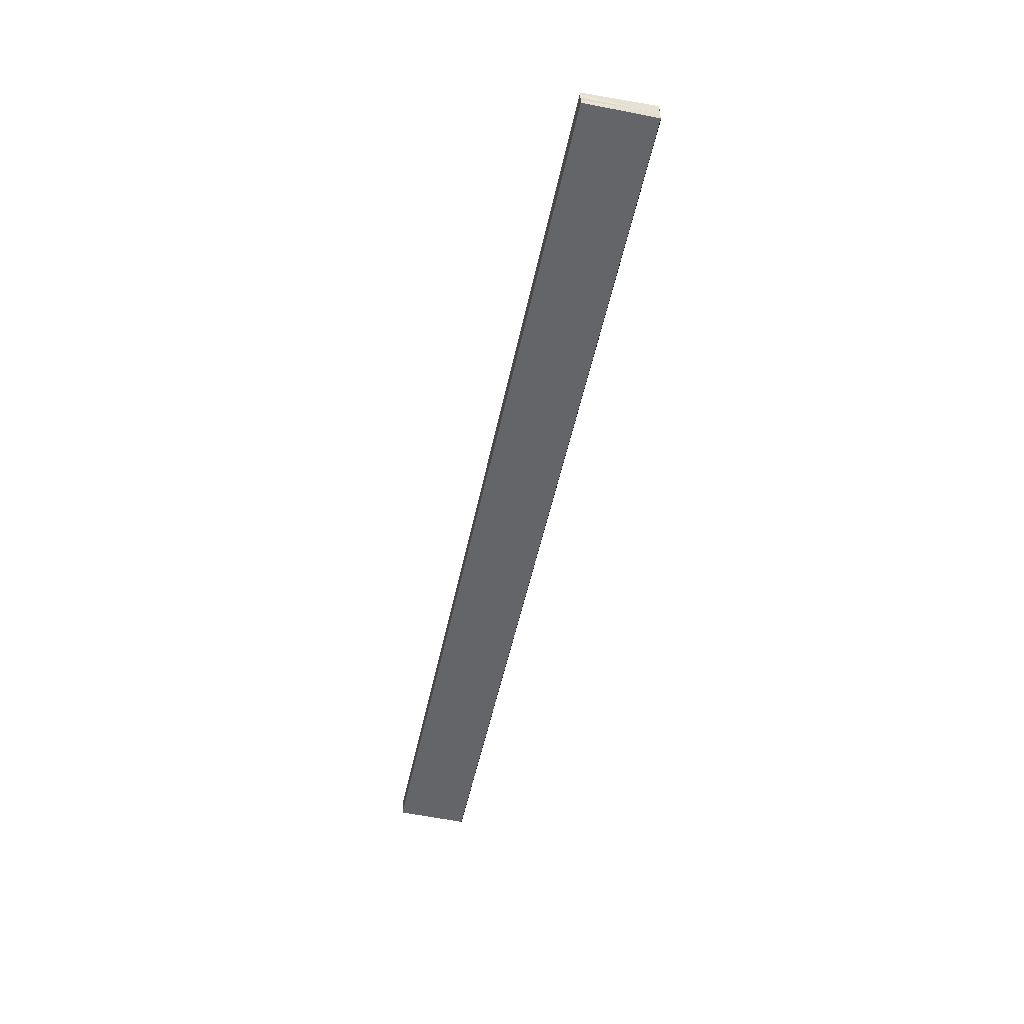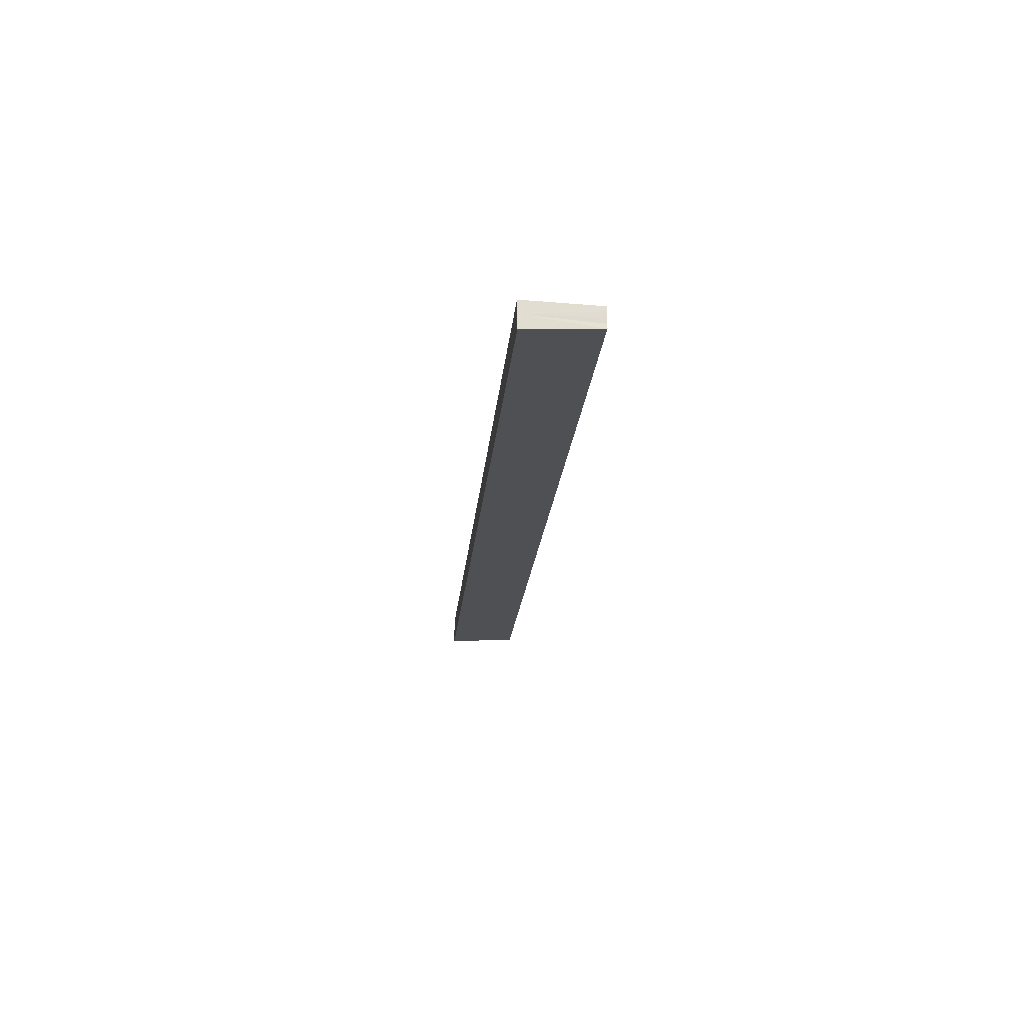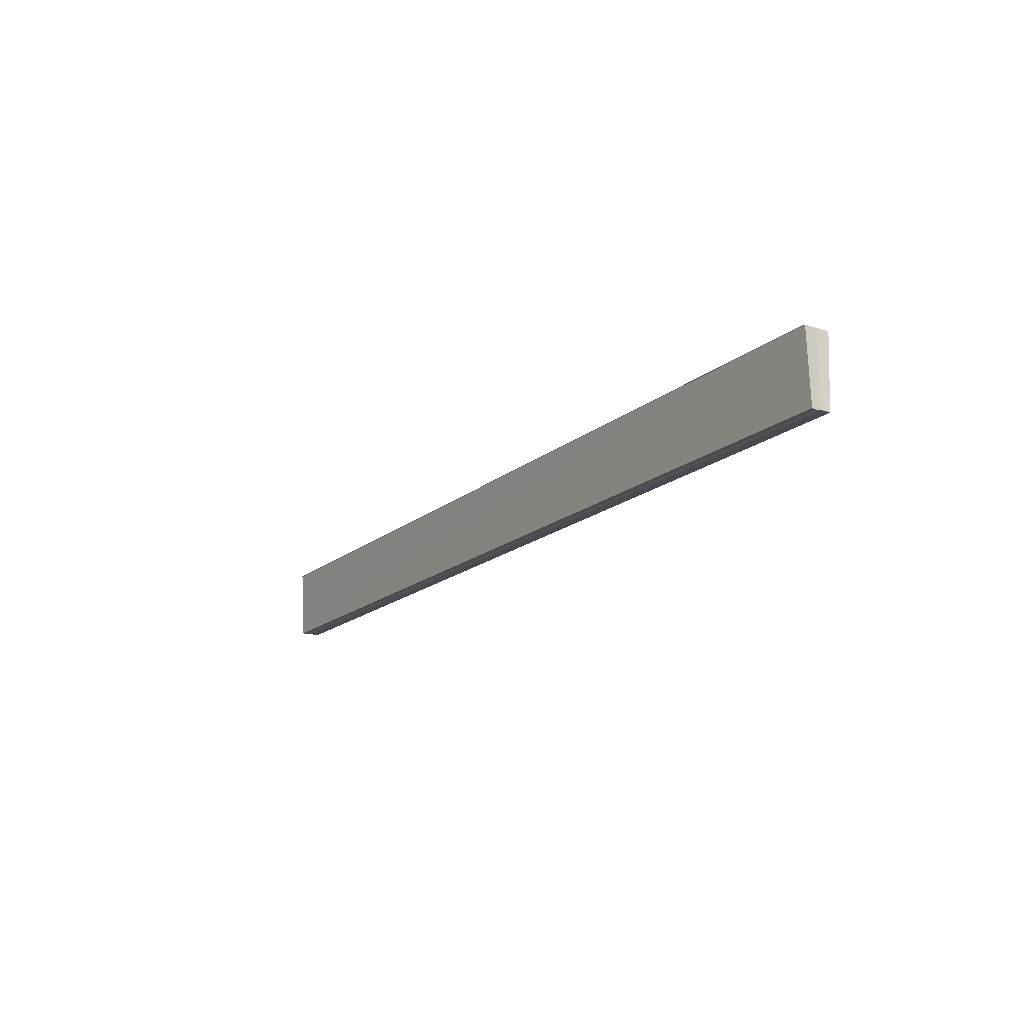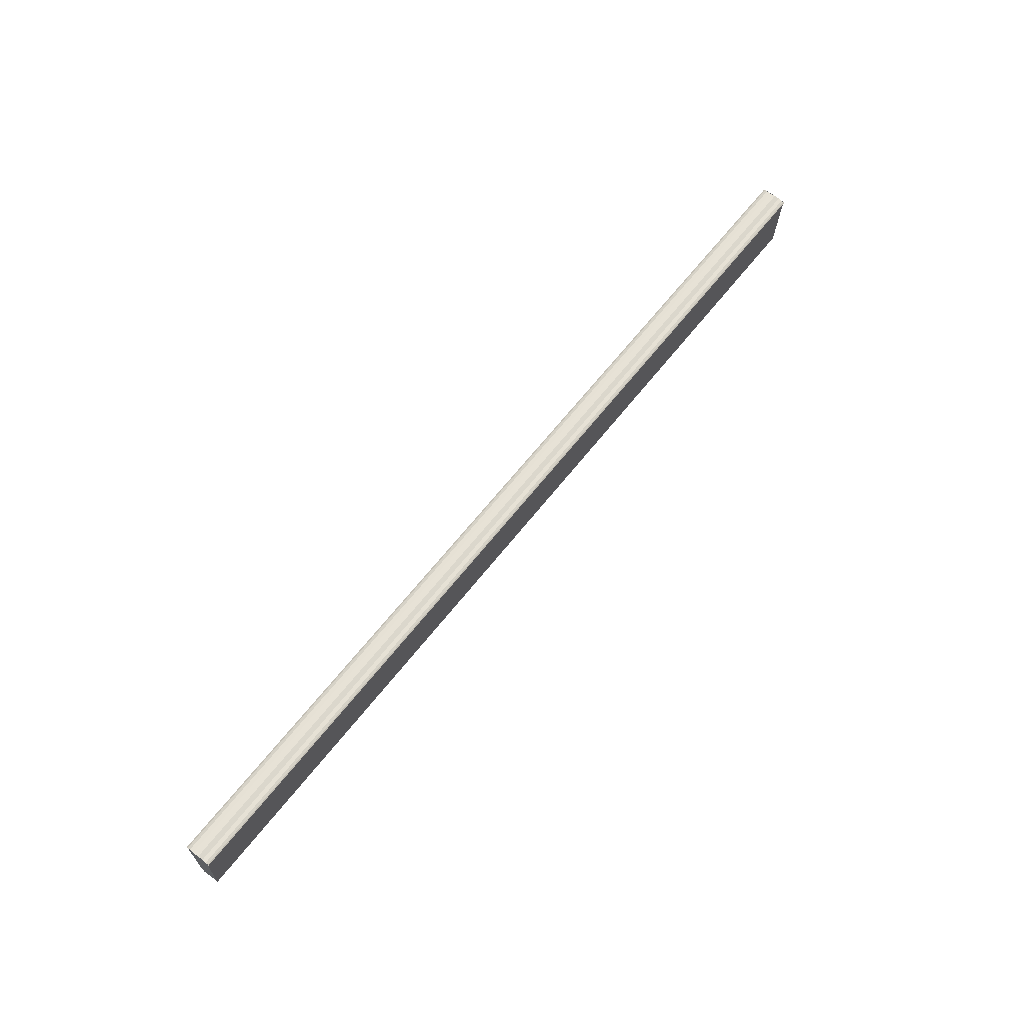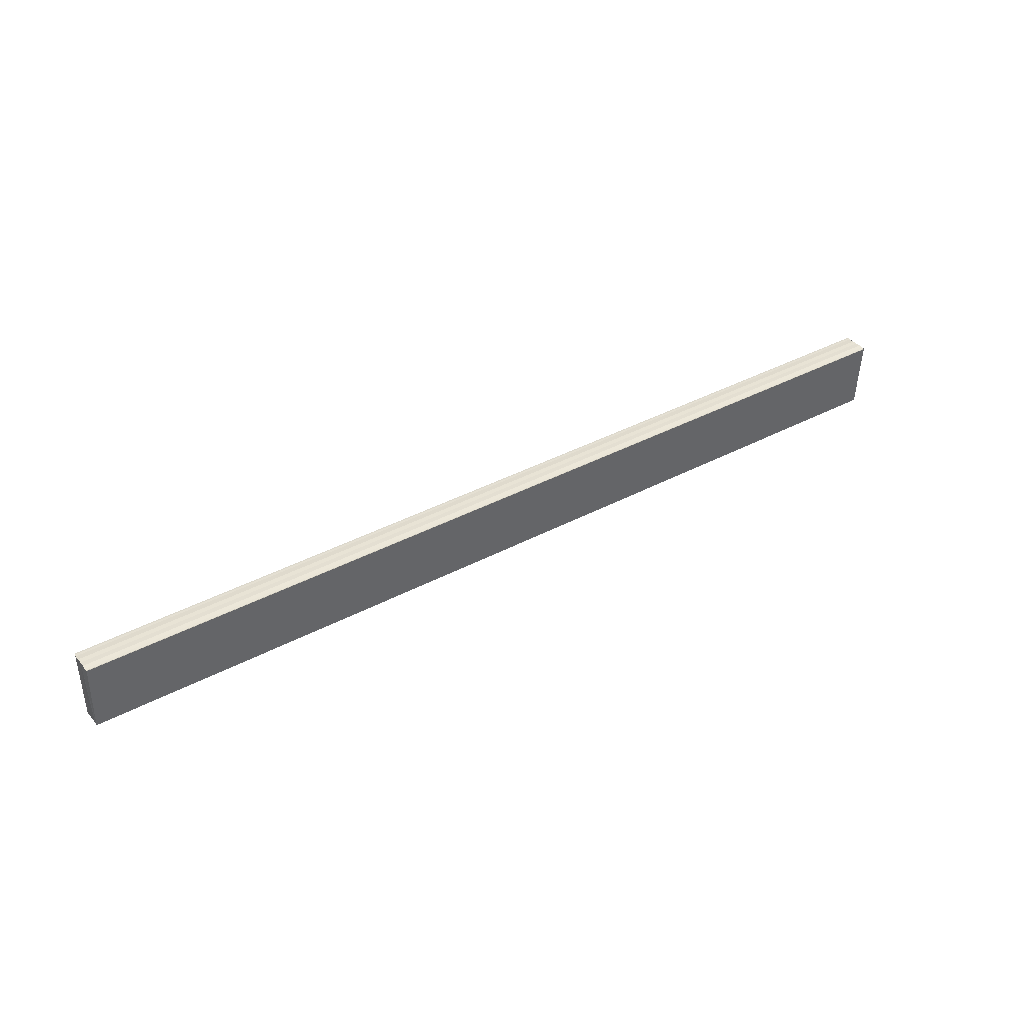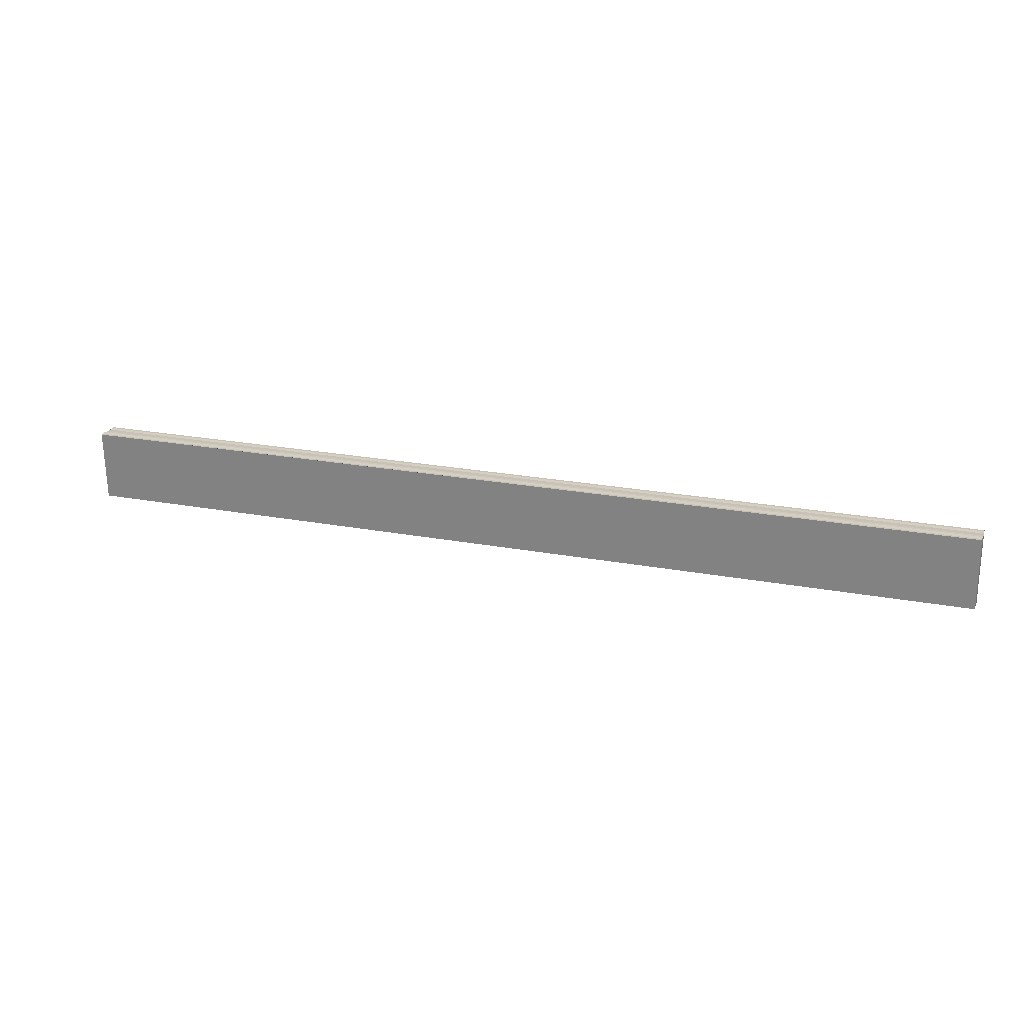
<metadata>
{"format":"obj","ext":"obj","renderer":"f3d","projection":"perspective","resolution":1024,"background":"white","views":[{"elev":-51.3,"azim":78.2,"up":"+Z"},{"elev":-19.4,"azim":-94.8,"up":"+Z"},{"elev":-17.1,"azim":57.8,"up":"+Y"},{"elev":64.2,"azim":128.1,"up":"+Y"},{"elev":38.6,"azim":146.1,"up":"+Y"},{"elev":21.9,"azim":18.5,"up":"+Y"}]}
</metadata>
<code>
o 18258
v 2176 1871 7.043
v 2176 1871 7.043
v 2176 1871 7.043
v 2176 1871 7.043
v 2176 1871 7.043
v 2176 1871 7.044
v 2176 1871 7.043
v 2176 1871 7.044
v 2176 1871 7.043
v 2176 1871 7.044
v 2176 1871 7.044
v 2176 1871 7.045
v 2176 1871 7.044
v 2176 1871 7.044
v 2176 1871 7.045
v 2176 1871 7.046
v 2176 1871 7.046
v 2176 1871 7.047
v 2176 1871 7.045
v 2176 1871 7.046
v 2176 1871 7.046
v 2176 1871 7.046
v 2176 1871 7.046
v 2176 1871 7.047
v 2176 1871 7.047
v 2176 1871 7.047
v 2176 1871 7.047
v 2176 1871 7.047
v 2176 1871 7.047
v 2176 1871 7.047
v 2176 1871 7.044
v 2176 1871 7.044
v 2176 1871 7.045
v 2176 1871 7.046
v 2176 1871 7.046
v 2176 1871 7.047
v 2176 1871 7.046
v 2176 1871 7.046
v 2176 1871 7.045
v 2176 1871 7.046
v 2176 1871 7.044
v 2176 1871 7.045
v 2176 1871 7.044
v 2176 1871 7.044
v 2176 1871 7.044
v 2176 1871 7.044
v 2176 1871 7.045
v 2176 1871 7.044
v 2176 1871 7.046
v 2176 1871 7.045
v 2176 1871 7.046
v 2176 1871 7.046
v 2176 1871 7.043
v 2176 1871 7.044
v 2176 1871 7.043
v 2176 1871 7.043
v 2176 1871 7.043
v 2176 1871 7.043
v 2176 1871 7.044
v 2176 1871 7.046
v 2176 1871 7.047
v 2176 1871 7.046
v 2176 1871 7.047
v 2176 1871 7.047
v 2176 1871 7.047
f 1 2 3
f 3 4 5
f 6 4 7
f 8 9 6
f 10 8 6
f 11 8 10
f 12 11 10
f 12 7 13
f 12 13 14
f 12 14 15
f 12 15 16
f 12 16 17
f 12 17 18
f 19 11 12
f 20 19 12
f 21 19 20
f 22 21 20
f 23 21 22
f 24 23 22
f 25 23 26
f 27 28 26
f 26 29 30
f 19 31 4
f 19 32 31
f 19 33 32
f 19 34 33
f 19 35 34
f 19 36 35
f 37 35 38
f 39 40 37
f 41 42 39
f 43 44 41
f 45 46 43
f 46 47 48
f 47 49 50
f 49 51 52
f 53 54 55
f 53 56 55
f 55 57 58
f 55 31 59
f 60 61 62
f 63 61 64
f 62 36 65
f 64 36 65

</code>
